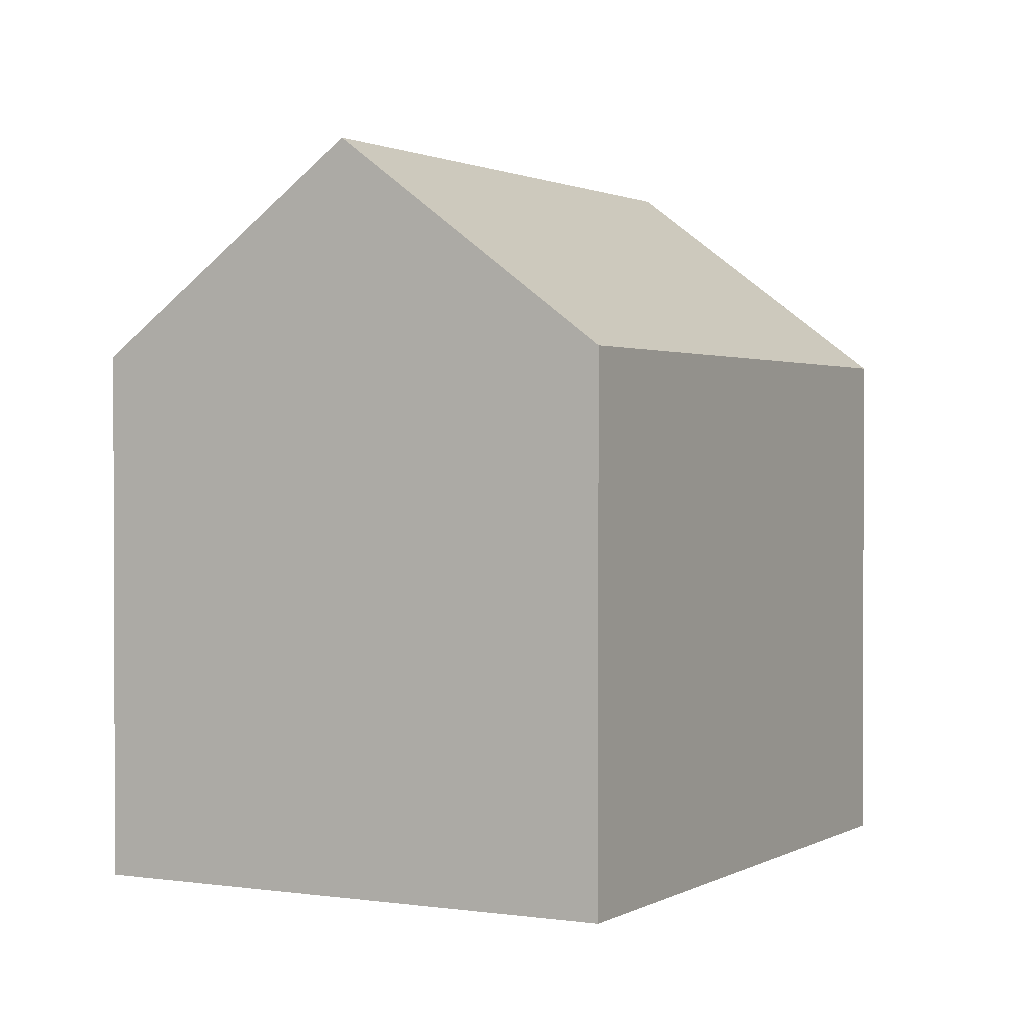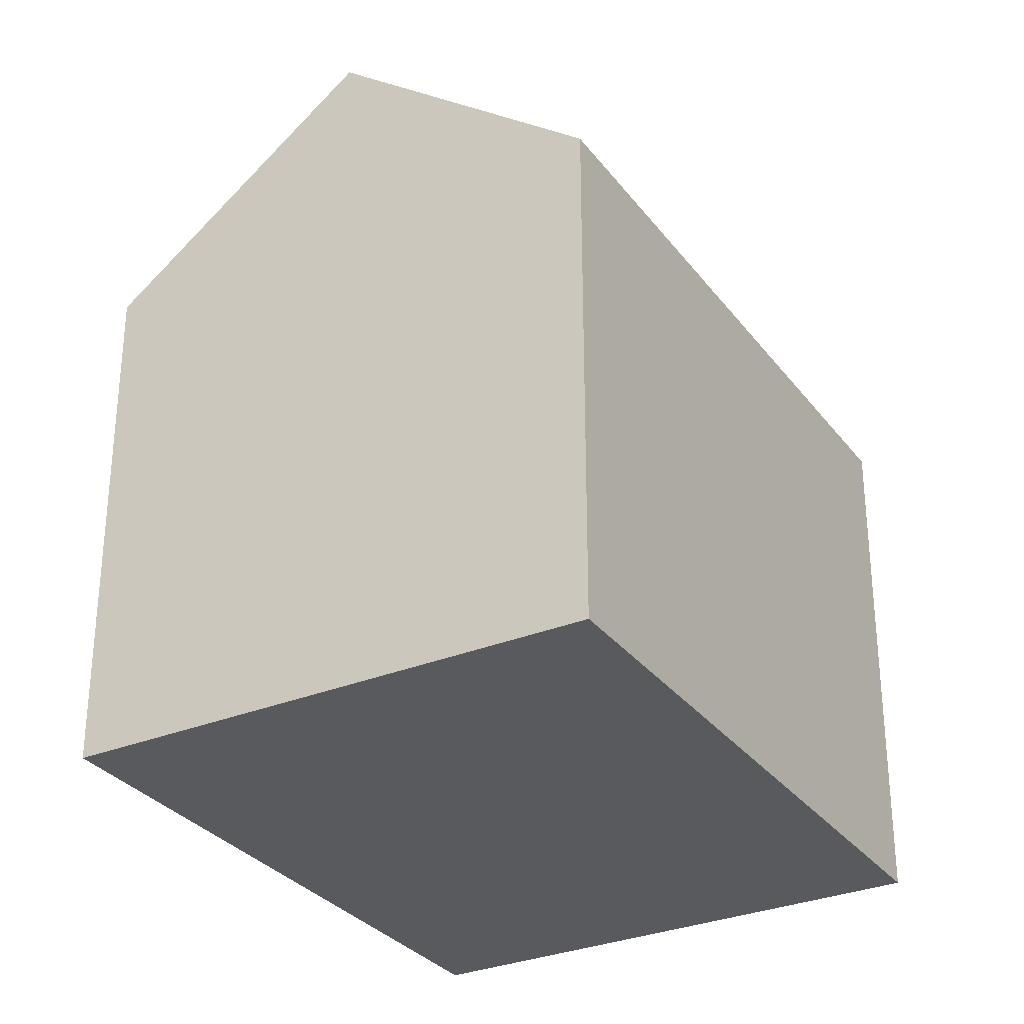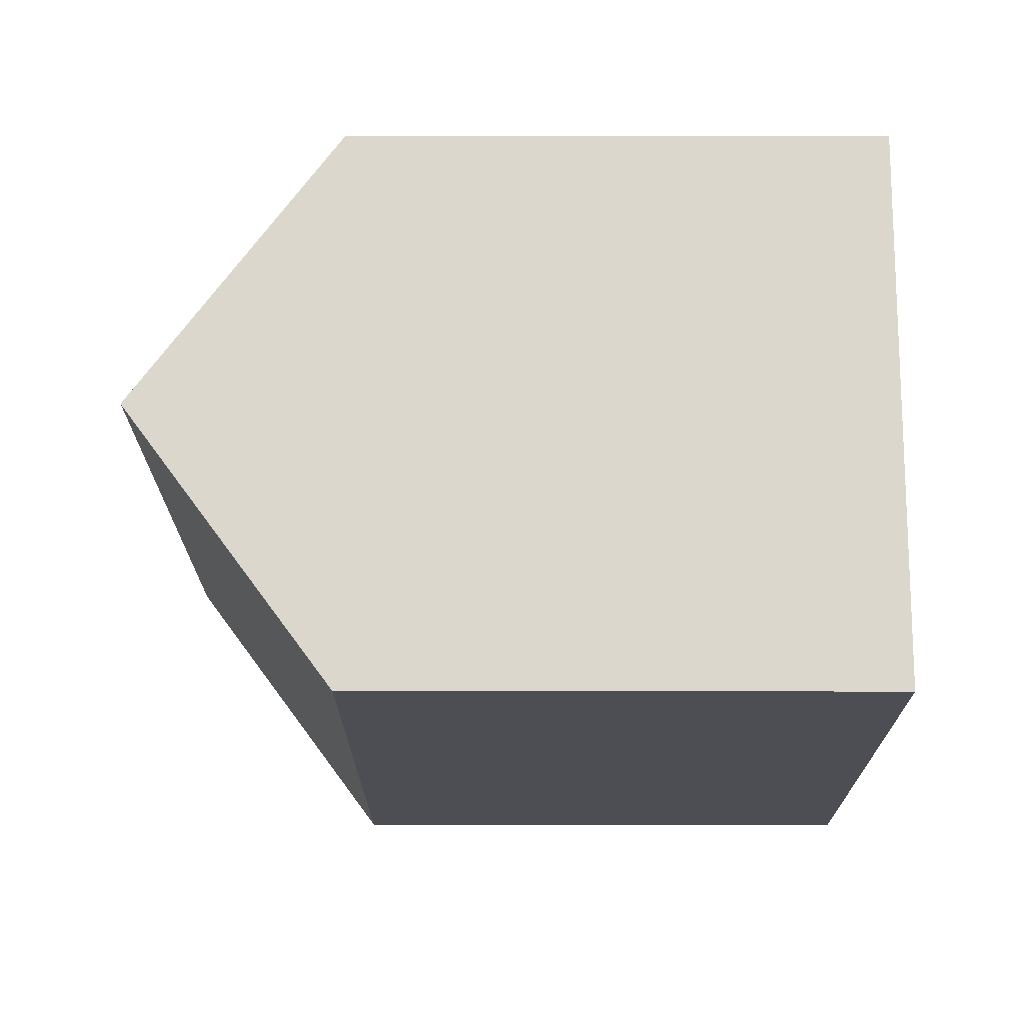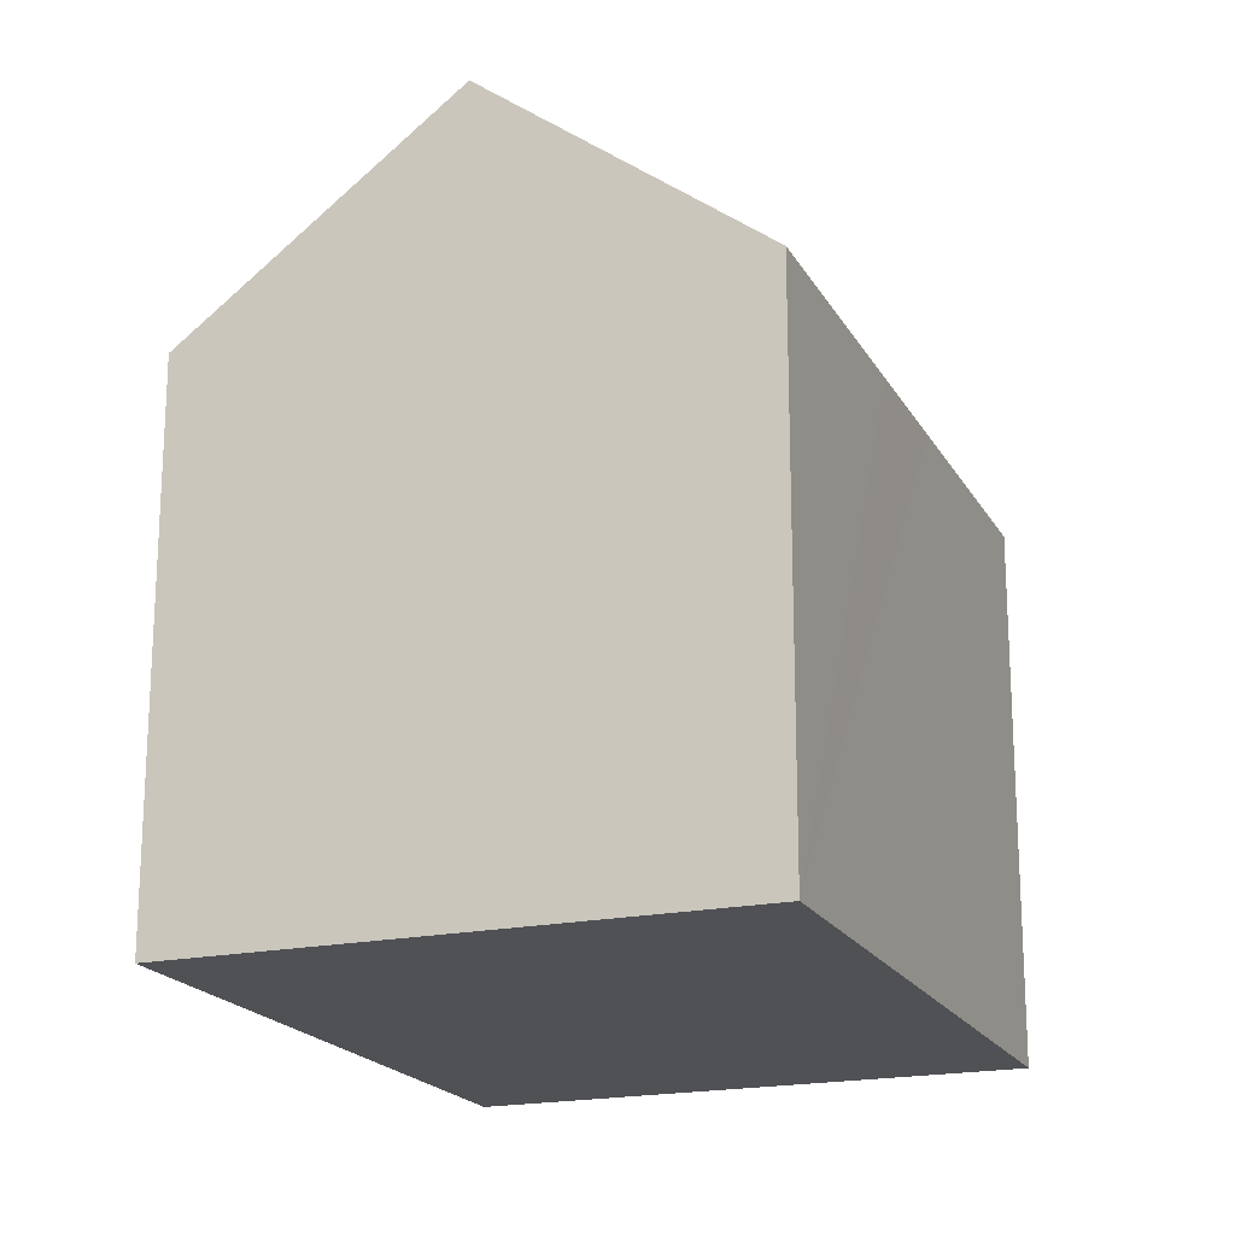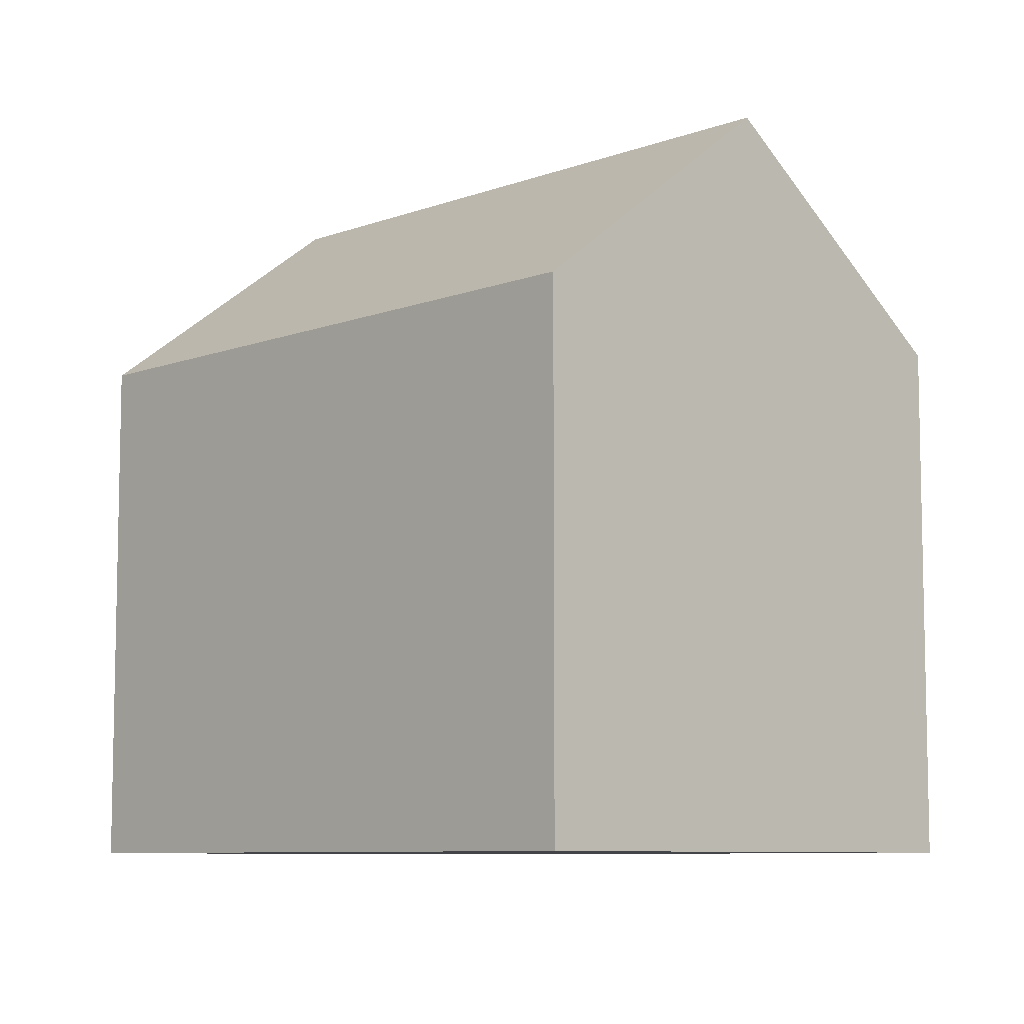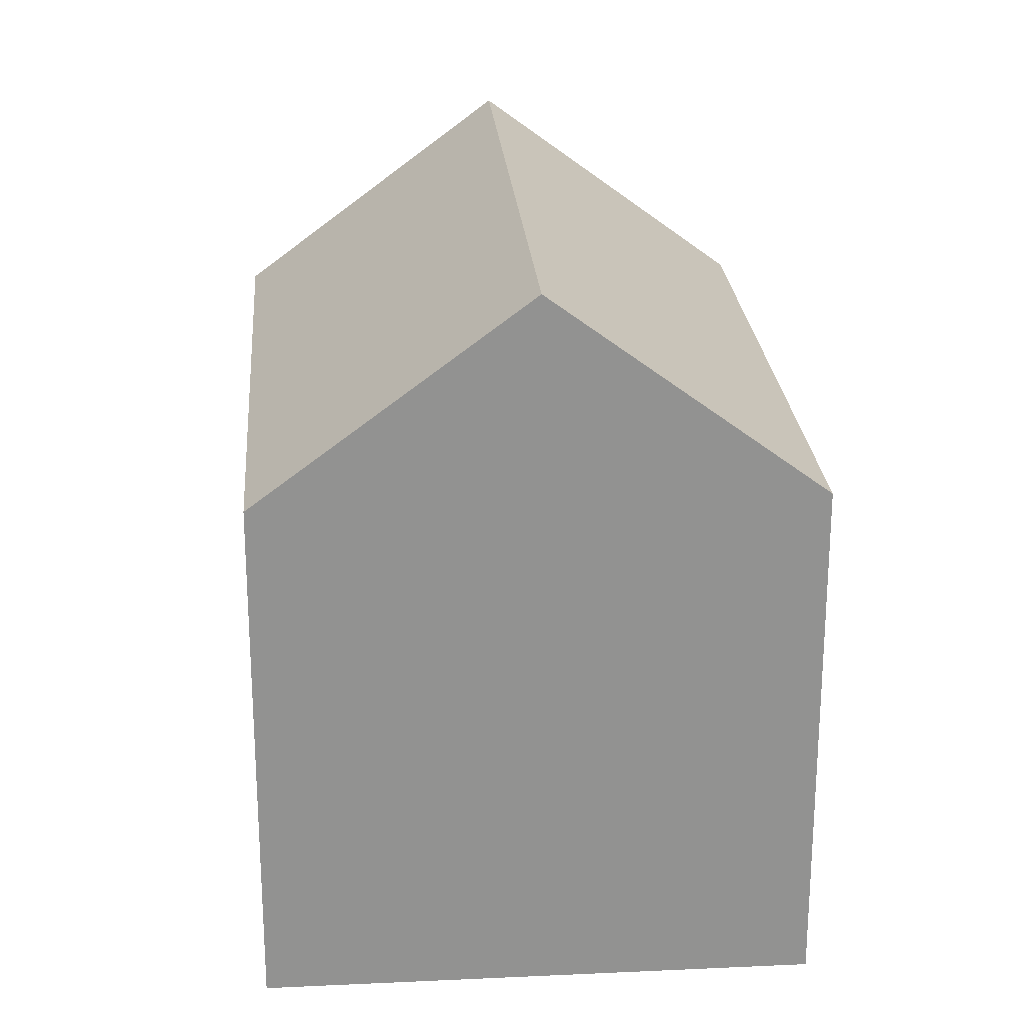
<metadata>
{"format":"obj","ext":"obj","renderer":"f3d","projection":"perspective","resolution":1024,"background":"white","views":[{"elev":1.3,"azim":146.1,"up":"+Y"},{"elev":-30.9,"azim":147.8,"up":"+Y"},{"elev":10.2,"azim":-89.8,"up":"+Z"},{"elev":-19.5,"azim":138.9,"up":"+Y"},{"elev":-8.1,"azim":-106.5,"up":"+Y"},{"elev":24.1,"azim":113.0,"up":"+Y"}]}
</metadata>
<code>
v  2.544 14.69 4.909
v  17.21 10.58 3.511
v  14.66 14.69 -1.396
v  5.088 10.58 9.816
v  0.281 11.03 0.542
v  4.87 10.57 -2.533
v  0 10.57 6.475e-16
v  7.294 10.57 -3.794
v  12.35 10.95 -5.853
v  12.12 10.58 -6.303
v  12.12 3.859e-16 -6.303
v  12.35 3.584e-16 -5.853
v  14.66 8.548e-17 -1.396
v  17.21 -2.15e-16 3.511
v  7.294 2.323e-16 -3.794
v  0 0 0
v  4.87 1.551e-16 -2.533
v  0.281 -3.319e-17 0.542
v  5.088 -6.011e-16 9.816
v  2.544 -3.006e-16 4.909
g defaultobject
f 1 2 3
f 2 1 4
f 5 6 7
f 6 5 1
f 6 1 3
f 6 3 8
f 8 3 9
f 8 9 10
f 9 11 10
f 11 9 3
f 11 3 2
f 11 2 12
f 12 2 13
f 13 2 14
f 11 8 10
f 8 11 6
f 6 11 7
f 7 11 15
f 7 15 16
f 16 15 17
f 5 4 1
f 4 5 7
f 4 7 16
f 4 16 18
f 4 18 19
f 19 18 20
f 19 2 4
f 2 19 14
f 17 18 16
f 18 17 20
f 20 17 19
f 19 17 14
f 14 17 15
f 14 15 13
f 13 15 12
f 12 15 11

</code>
